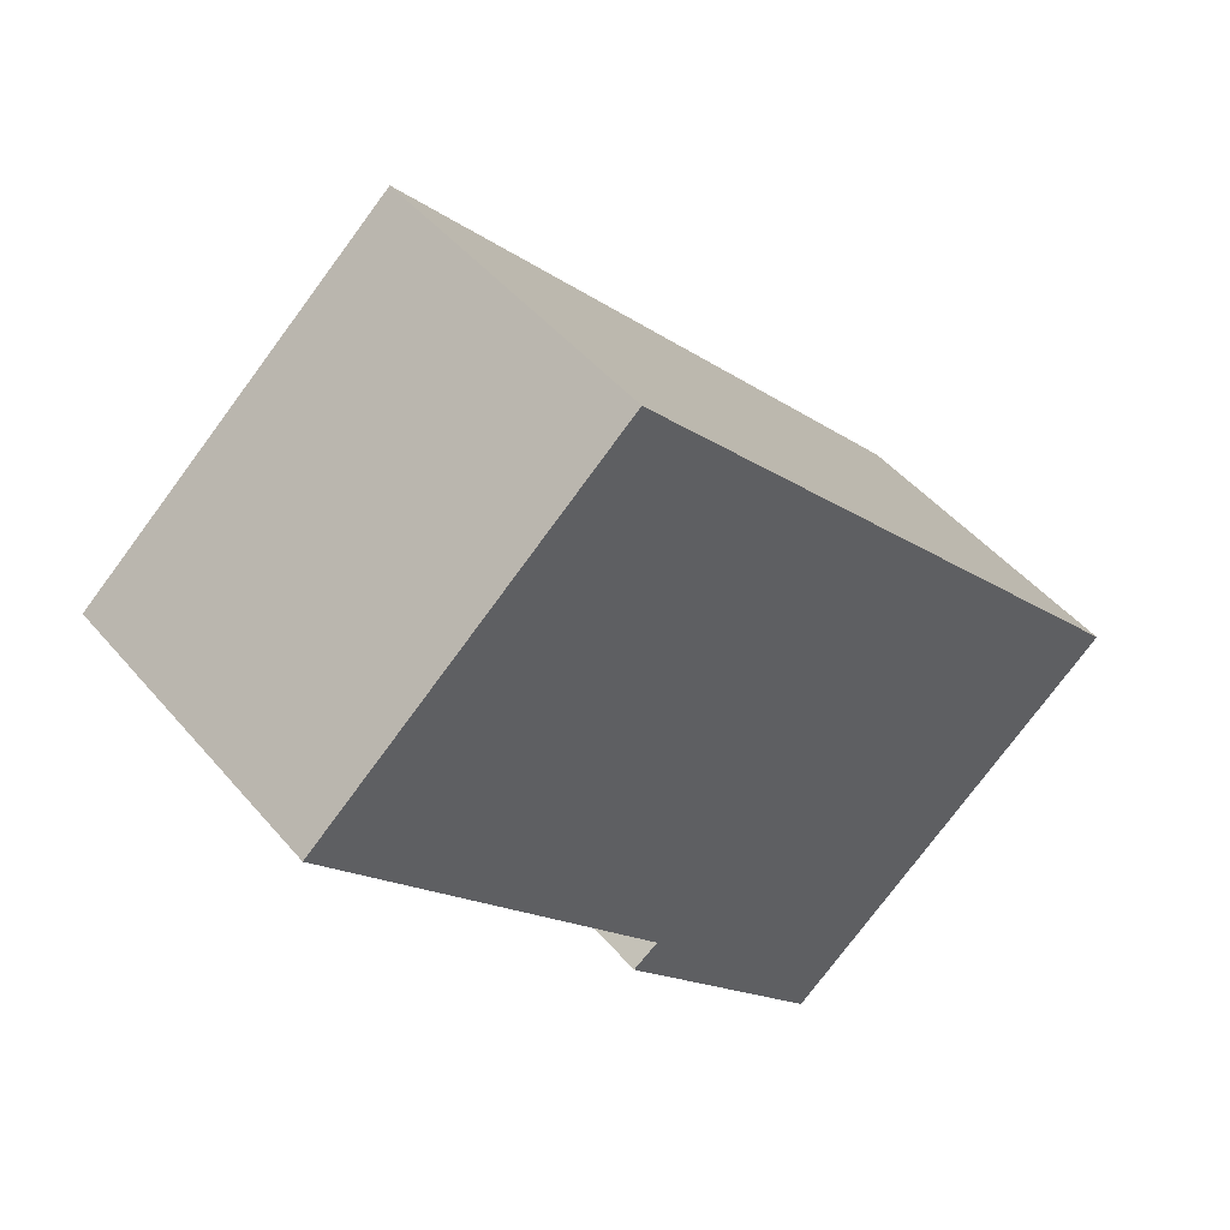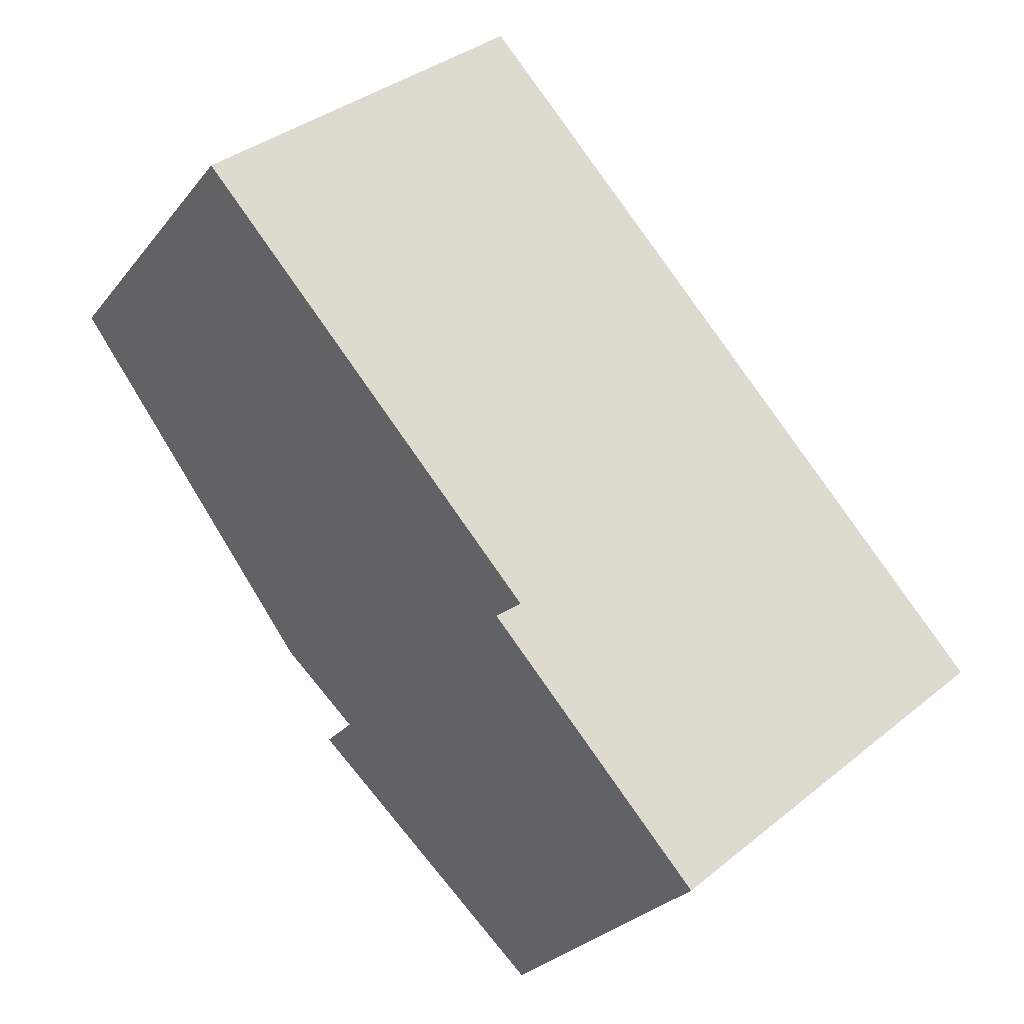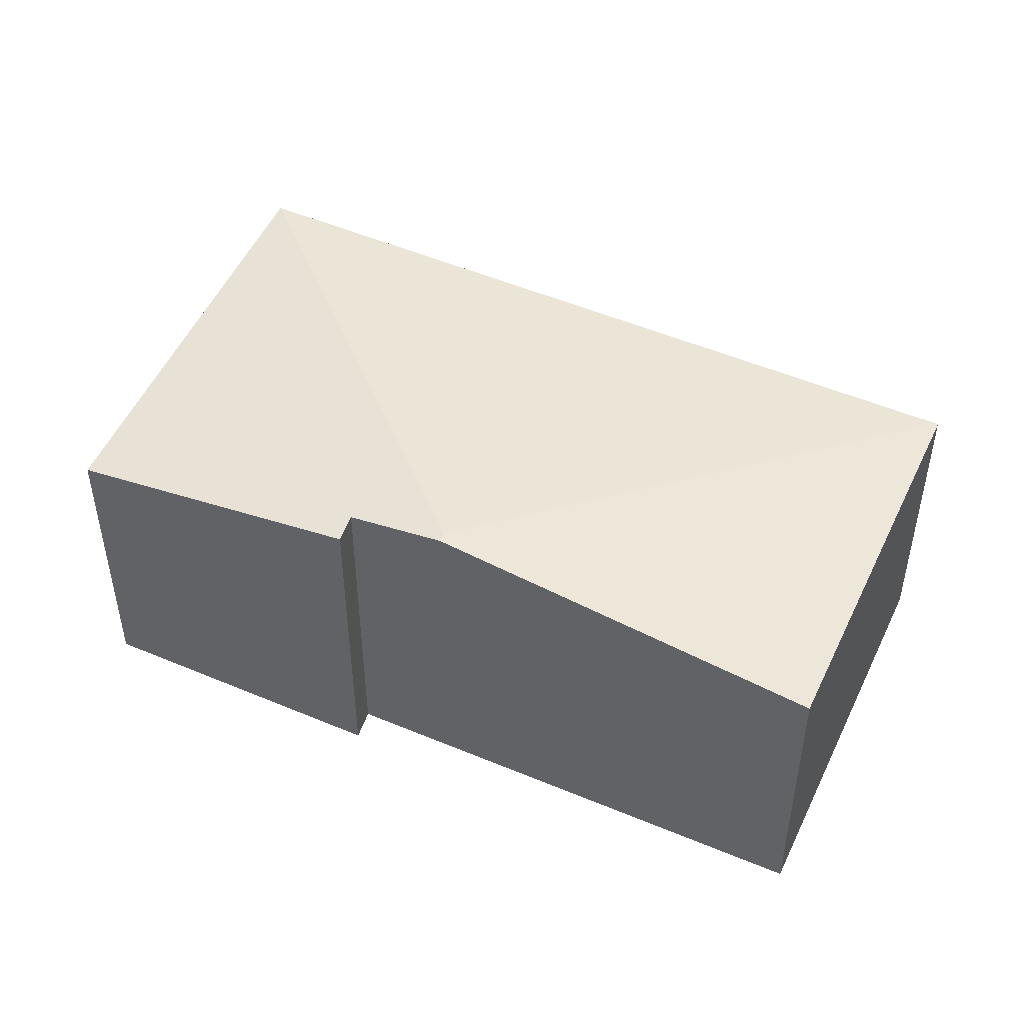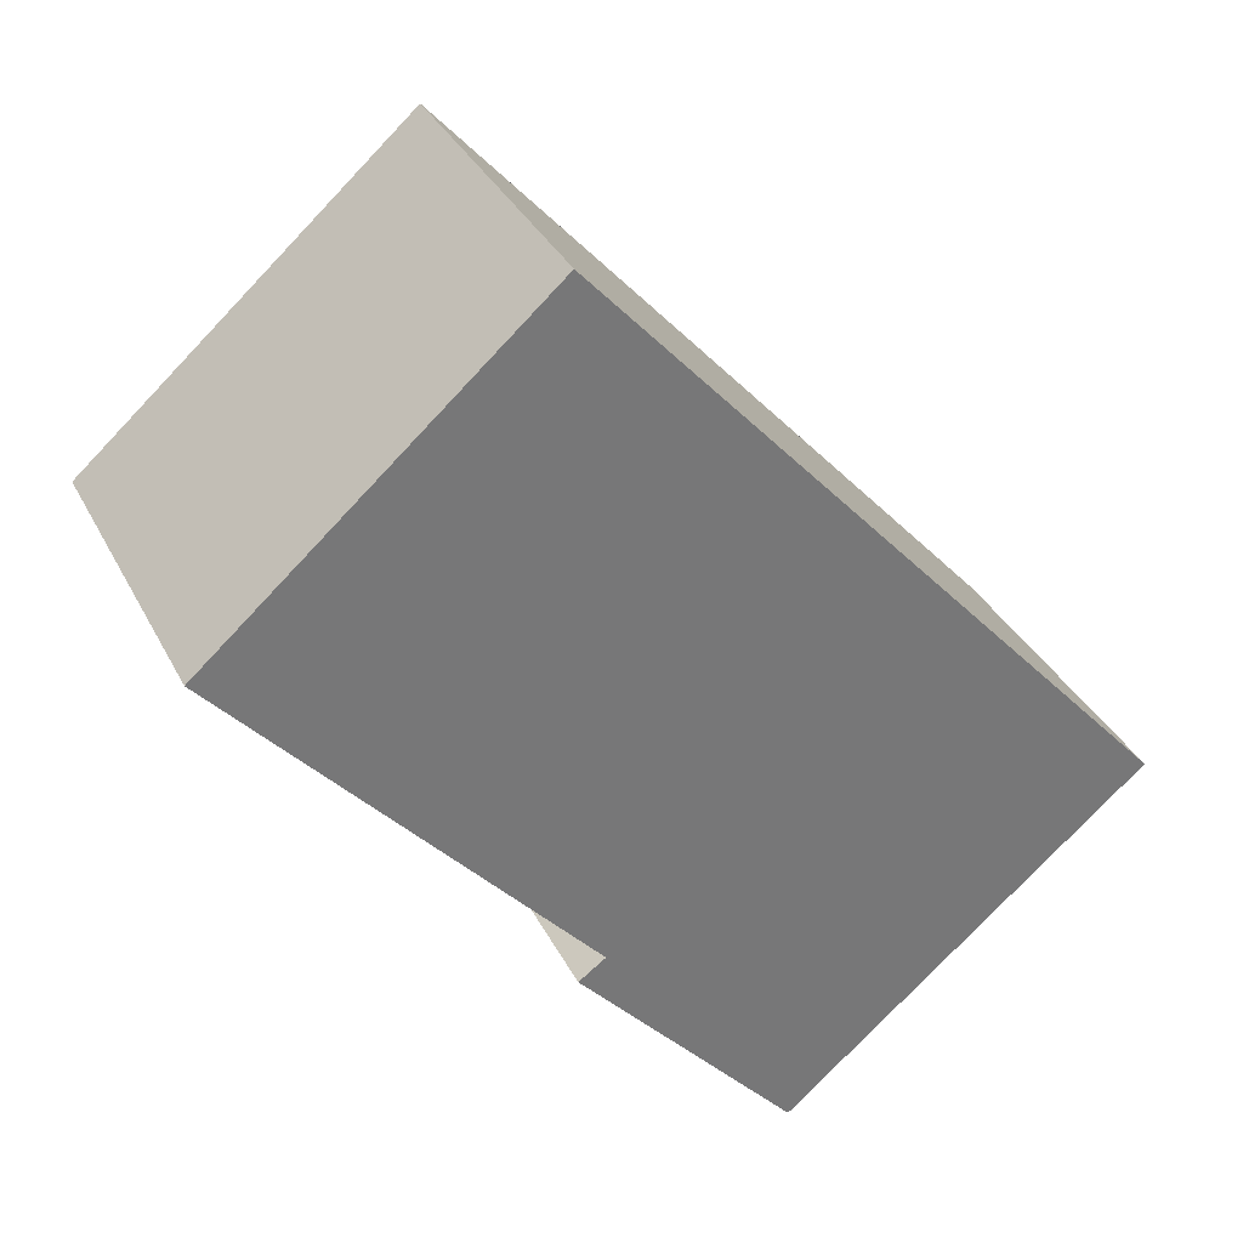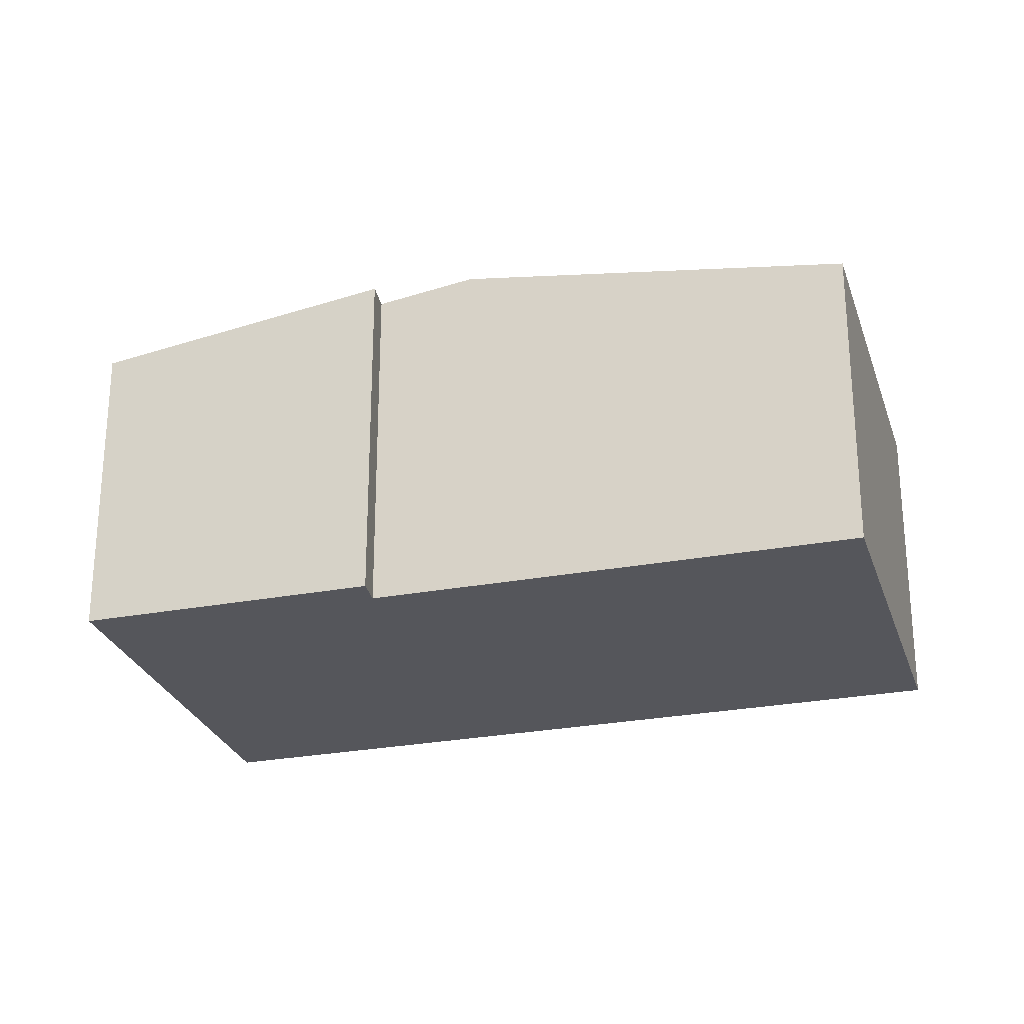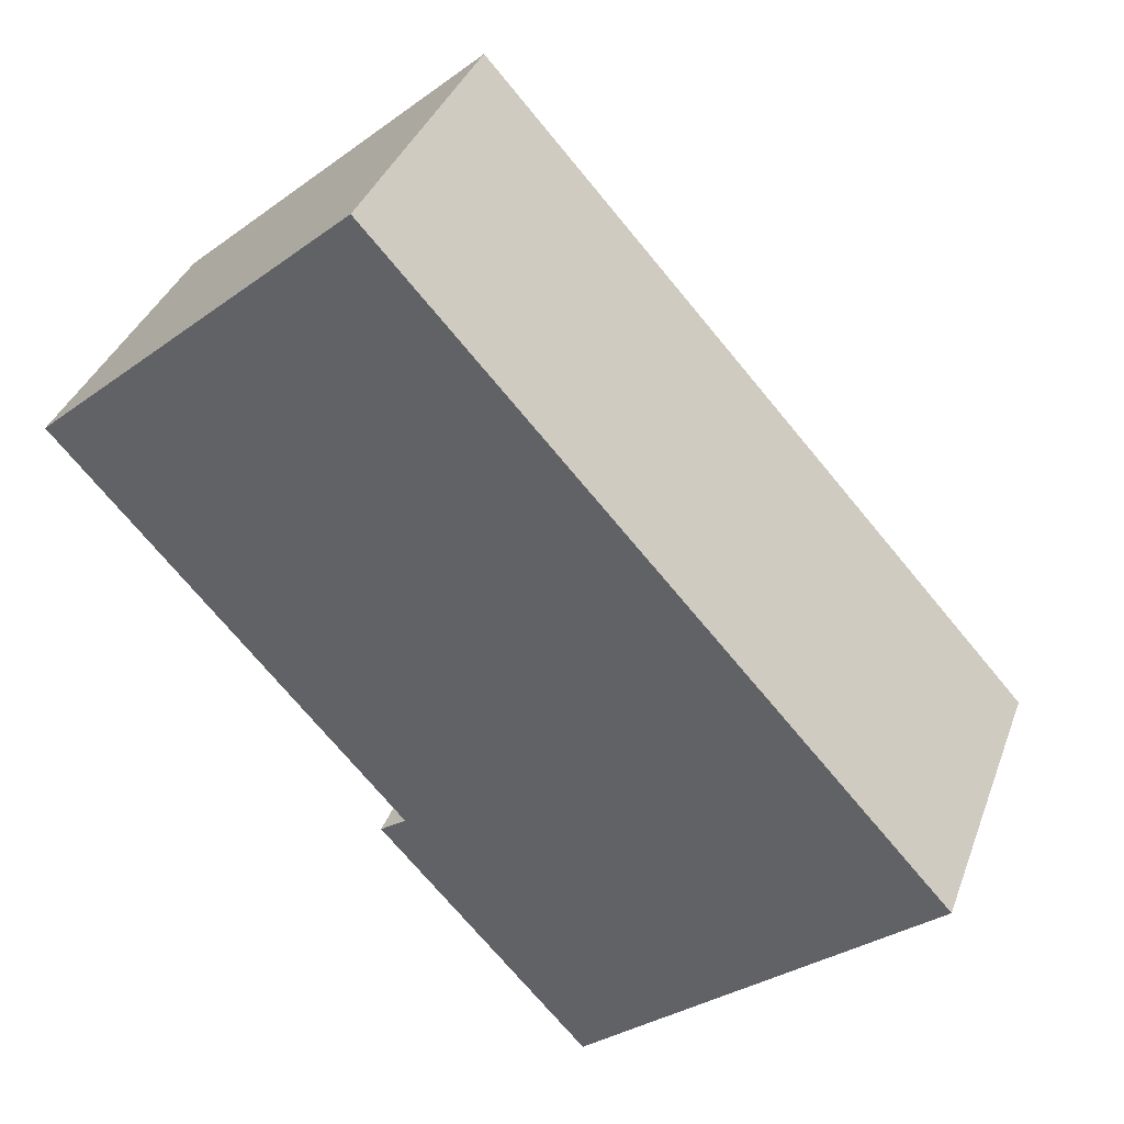
<metadata>
{"format":"obj","ext":"obj","renderer":"f3d","projection":"perspective","resolution":1024,"background":"white","views":[{"elev":47.1,"azim":-37.8,"up":"+Z"},{"elev":-27.2,"azim":-29.7,"up":"+Z"},{"elev":49.9,"azim":-106.8,"up":"+Y"},{"elev":34.2,"azim":-23.9,"up":"+Z"},{"elev":-26.2,"azim":-114.9,"up":"+Y"},{"elev":36.5,"azim":18.9,"up":"+Z"}]}
</metadata>
<code>
v  2.394 2.733 -3.061
v  2.593 2.73 -2.92
v  3.986 2.413 -4.843
v  2.133 2.836 -2.275
v  6.663 2.413 -2.585
v  2.068 2.836 -2.329
v  2.434 2.413 2.11
v  0 2.419 1.481e-16
v  2.417 2.409 2.129
v  2.394 1.874e-16 -3.061
v  3.986 2.965e-16 -4.843
v  2.593 1.788e-16 -2.92
v  0 0 0
v  2.068 1.426e-16 -2.329
v  2.417 -1.304e-16 2.129
v  6.663 1.583e-16 -2.585
v  2.434 -1.292e-16 2.11
g defaultobject
f 1 2 3
f 3 4 5
f 4 3 2
f 4 2 6
f 7 6 8
f 6 7 4
f 7 8 9
f 4 7 5
f 3 10 1
f 10 3 11
f 12 6 2
f 6 12 8
f 8 12 13
f 13 12 14
f 10 2 1
f 2 10 12
f 13 9 8
f 9 13 15
f 9 5 7
f 5 9 15
f 5 15 16
f 16 15 17
f 16 3 5
f 3 16 11
f 11 12 10
f 12 11 16
f 13 17 15
f 17 13 16
f 16 13 14
f 16 14 12

</code>
